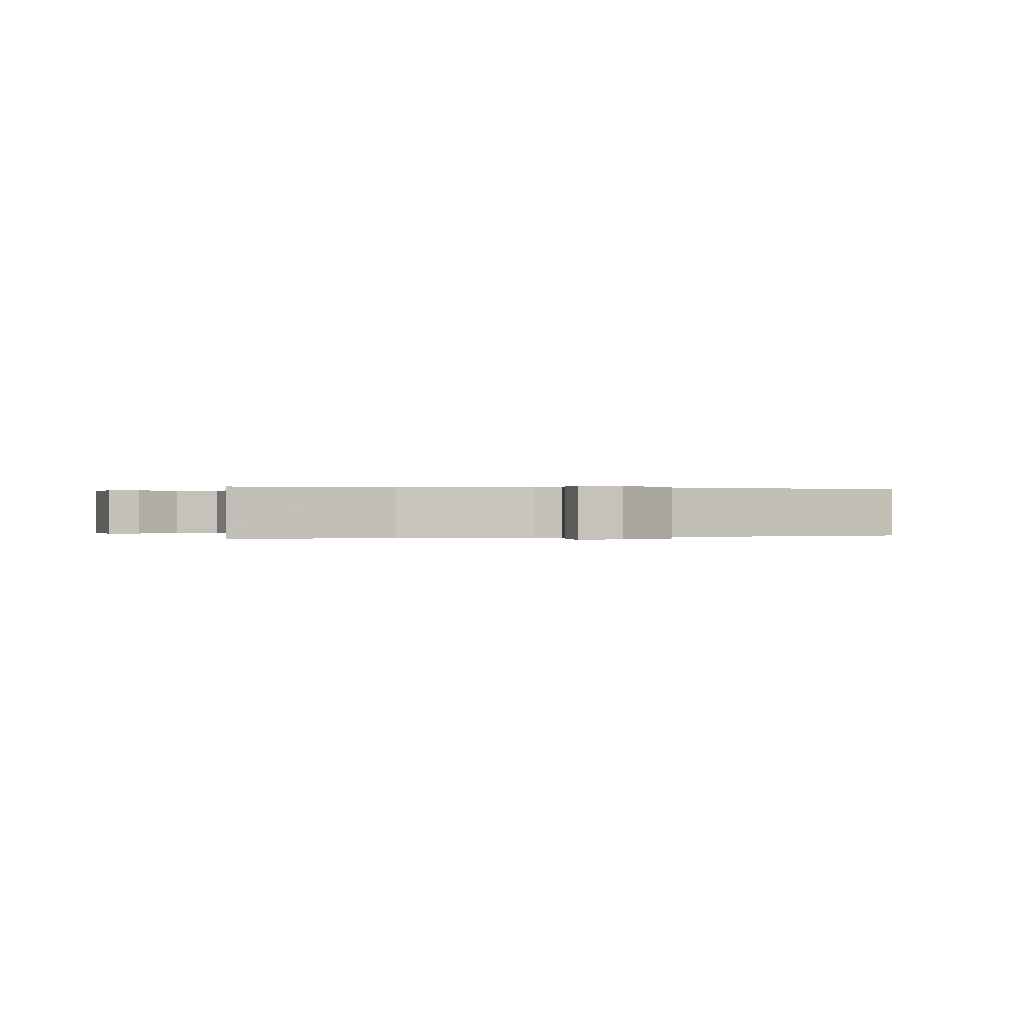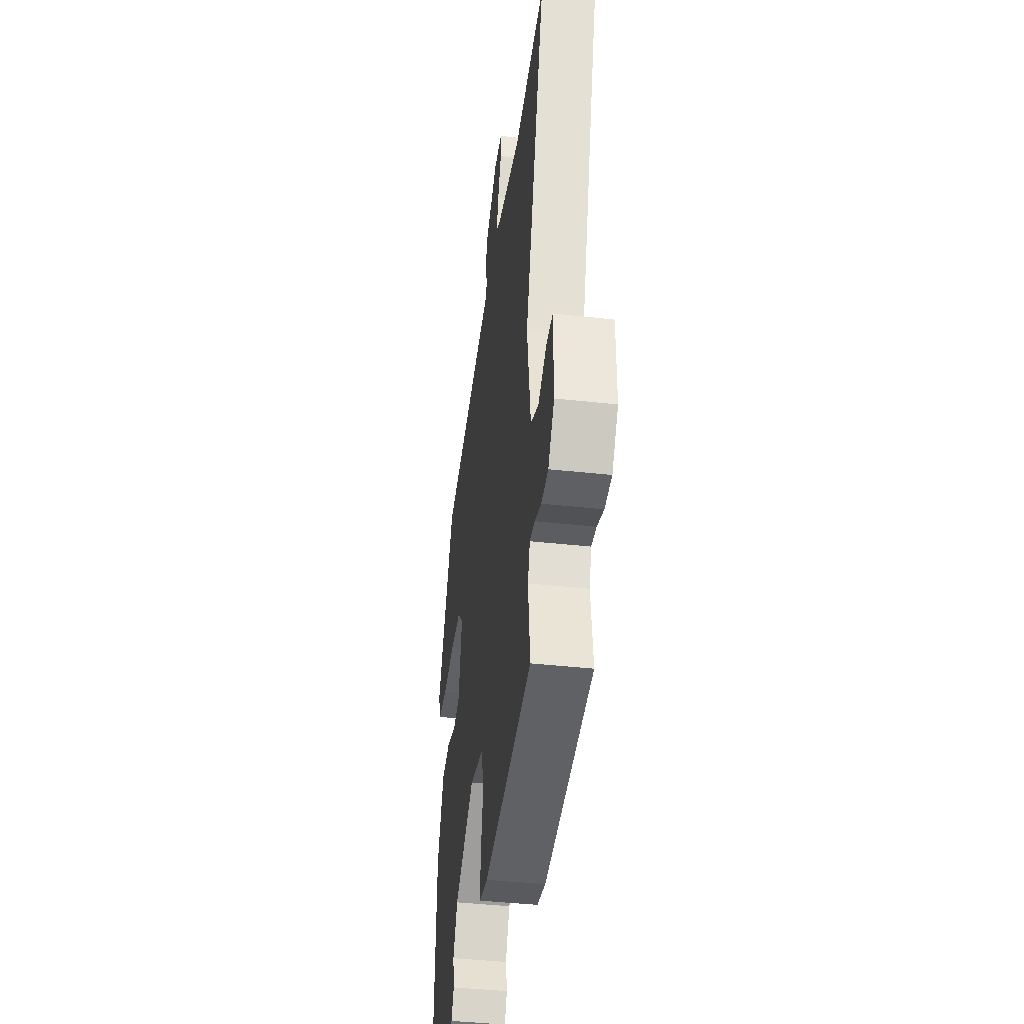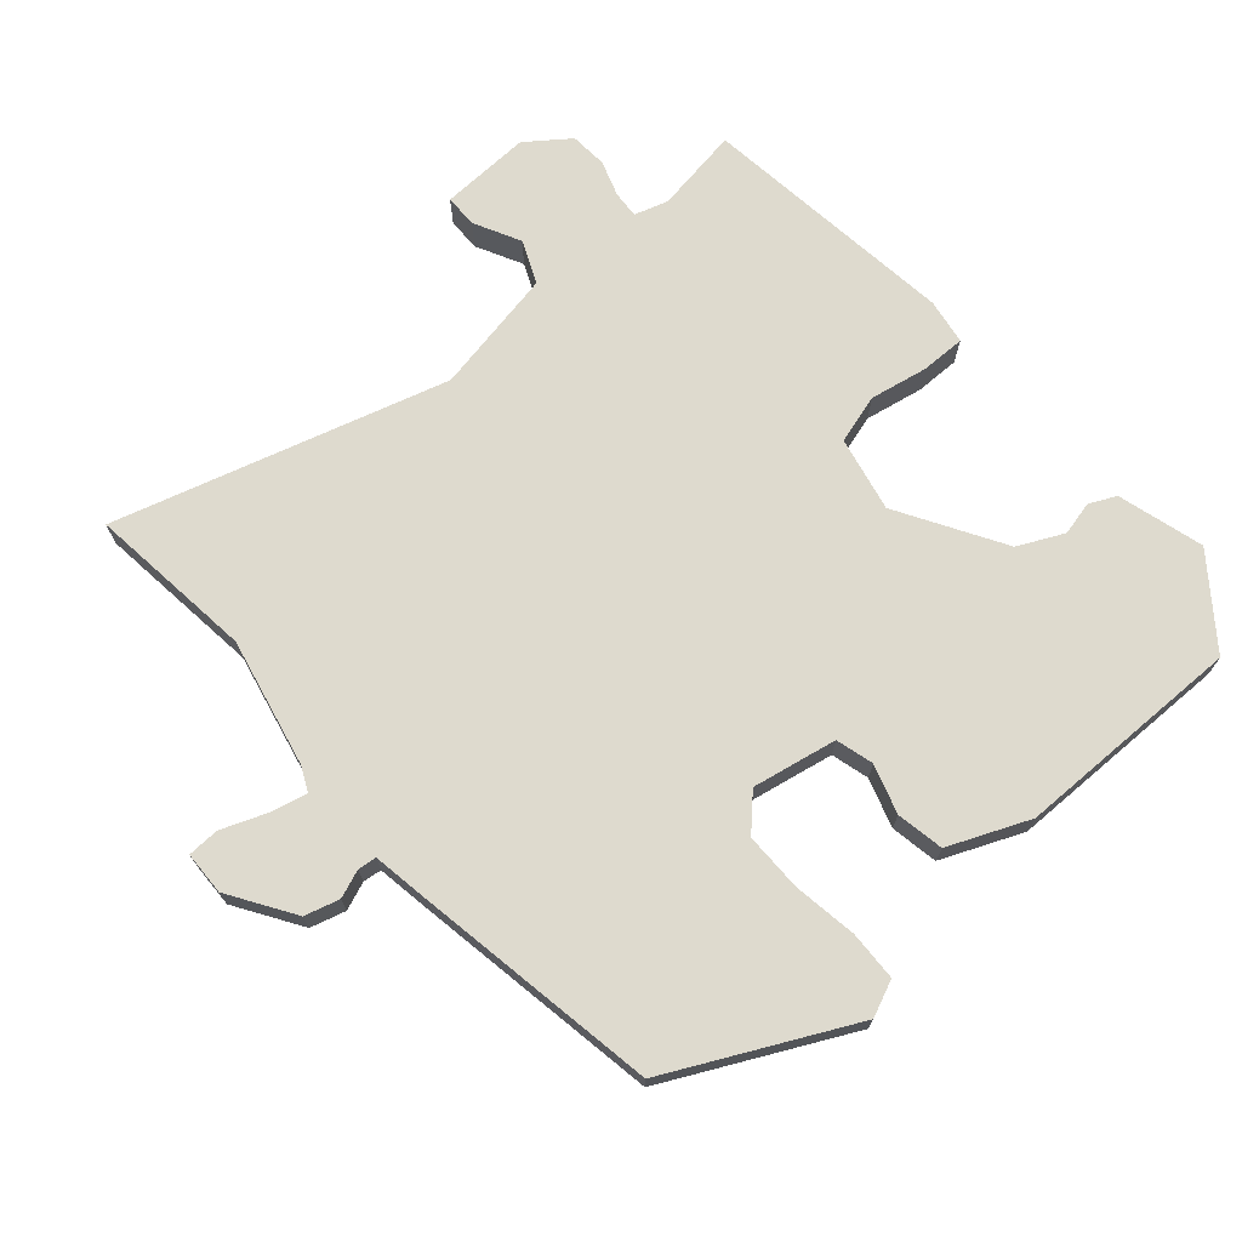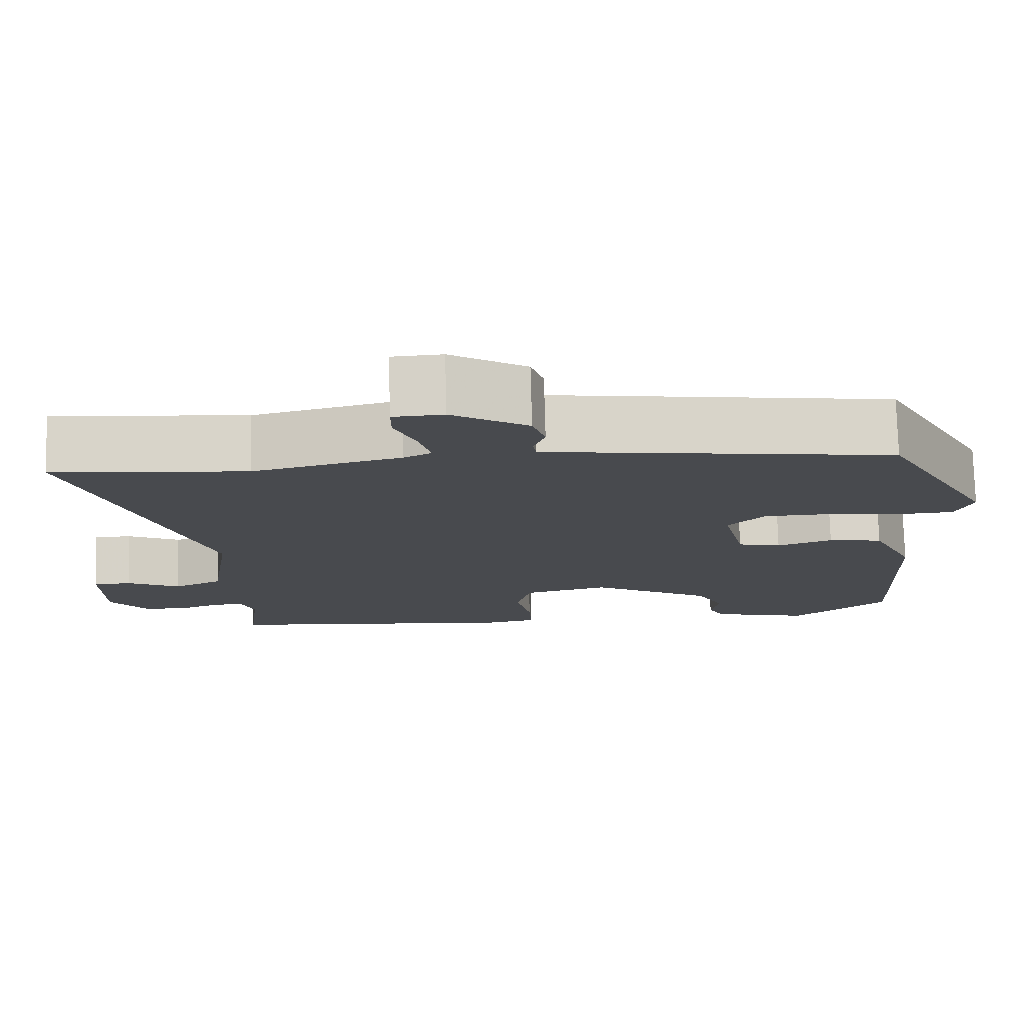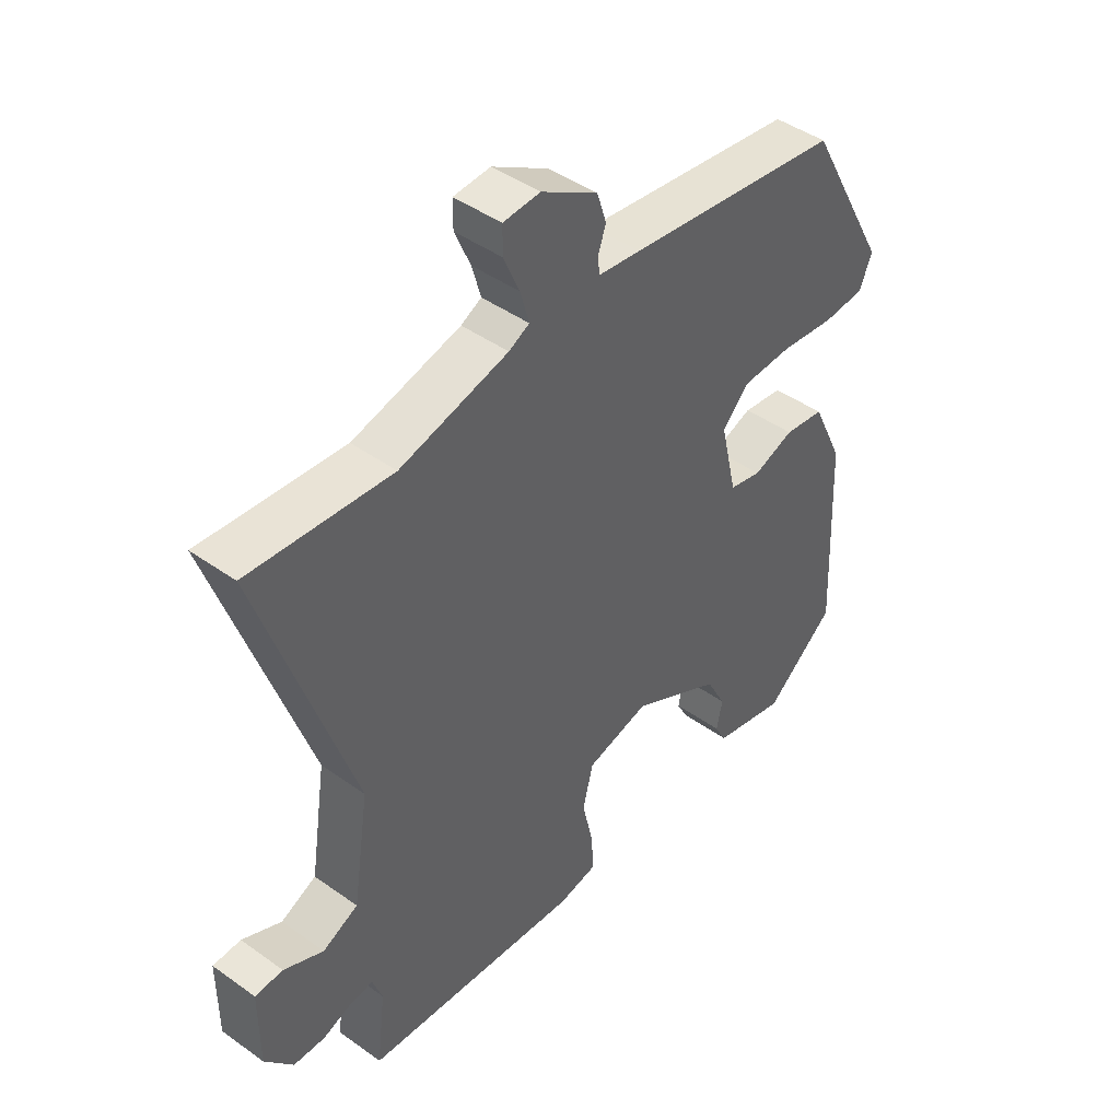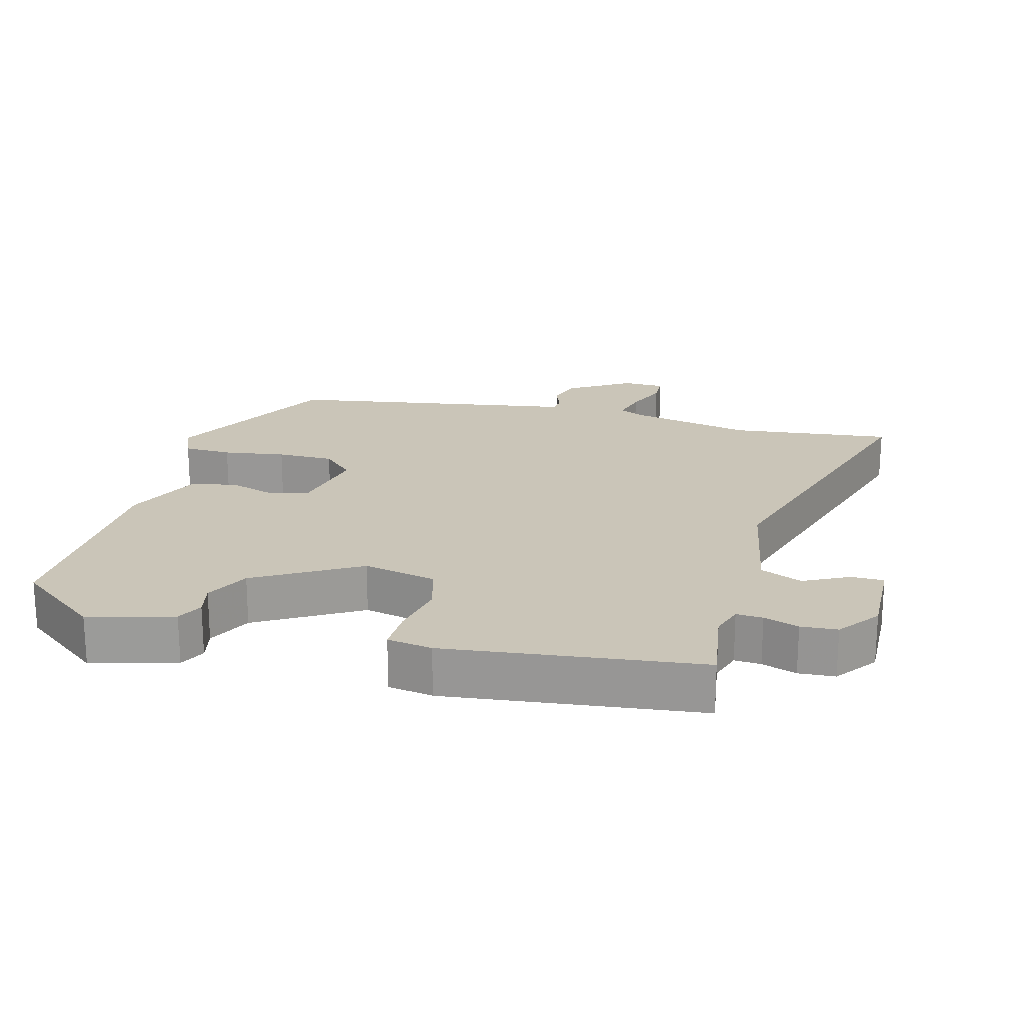
<metadata>
{"format":"obj","ext":"obj","renderer":"f3d","projection":"perspective","resolution":1024,"background":"white","views":[{"elev":0.1,"azim":-20.1,"up":"+Y"},{"elev":-41.6,"azim":-97.6,"up":"+Z"},{"elev":71.1,"azim":46.9,"up":"+Y"},{"elev":76.7,"azim":-1.5,"up":"+Z"},{"elev":44.6,"azim":-50.3,"up":"+Z"},{"elev":20.5,"azim":-166.8,"up":"+Y"}]}
</metadata>
<code>
v -0.509 0.07 -0.488
v -0.494 0.07 -0.363
v -0.511 0.07 -0.315
v -0.55 0.07 -0.319
v -0.601 0.07 -0.338
v -0.655 0.07 -0.336
v -0.703 0.07 -0.276
v -0.703 0.07 -0.144
v -0.655 0.07 -0.142
v -0.587 0.07 -0.174
v -0.526 0.07 -0.145
v -0.498 0.07 0.038
v -0.655 0.07 0.513
v -0.412 0.07 0.493
v -0.227 0.07 0.54
v -0.192 0.07 0.558
v -0.207 0.07 0.612
v -0.234 0.07 0.675
v -0.234 0.07 0.721
v -0.171 0.07 0.725
v -0.075 0.07 0.668
v -0.059 0.07 0.618
v -0.073 0.07 0.577
v -0.069 0.07 0.55
v 0.003 0.07 0.541
v 0.369 0.07 0.492
v 0.509 0.07 0.234
v 0.488 0.07 0.181
v 0.416 0.07 0.176
v 0.323 0.07 0.187
v 0.238 0.07 0.184
v 0.192 0.07 0.136
v 0.22 0.07 0.014
v 0.275 0.07 0.001
v 0.345 0.07 0.026
v 0.414 0.07 0.016
v 0.468 0.07 -0.099
v 0.483 0.07 -0.431
v 0.362 0.07 -0.53
v 0.236 0.07 -0.499
v 0.216 0.07 -0.461
v 0.226 0.07 -0.411
v 0.192 0.07 -0.346
v 0.037 0.07 -0.261
v -0.071 0.07 -0.288
v -0.089 0.07 -0.36
v -0.07 0.07 -0.444
v -0.067 0.07 -0.508
v -0.133 0.07 -0.521
v -0.509 0 -0.488
v -0.494 0 -0.363
v -0.511 0 -0.315
v -0.55 0 -0.319
v -0.601 0 -0.338
v -0.655 0 -0.336
v -0.703 0 -0.276
v -0.703 0 -0.144
v -0.655 0 -0.142
v -0.587 0 -0.174
v -0.526 0 -0.145
v -0.498 0 0.038
v -0.655 0 0.513
v -0.412 0 0.493
v -0.227 0 0.54
v -0.192 0 0.558
v -0.207 0 0.612
v -0.234 0 0.675
v -0.234 0 0.721
v -0.171 0 0.725
v -0.075 0 0.668
v -0.059 0 0.618
v -0.073 0 0.577
v -0.069 0 0.55
v 0.003 0 0.541
v 0.369 0 0.492
v 0.509 0 0.234
v 0.488 0 0.181
v 0.416 0 0.176
v 0.323 0 0.187
v 0.238 0 0.184
v 0.192 0 0.136
v 0.22 0 0.014
v 0.275 0 0.001
v 0.345 0 0.026
v 0.414 0 0.016
v 0.468 0 -0.099
v 0.483 0 -0.431
v 0.362 0 -0.53
v 0.236 0 -0.499
v 0.216 0 -0.461
v 0.226 0 -0.411
v 0.192 0 -0.346
v 0.037 0 -0.261
v -0.071 0 -0.288
v -0.089 0 -0.36
v -0.07 0 -0.444
v -0.067 0 -0.508
v -0.133 0 -0.521
f 46 47 48 49
f 45 46 49 1
f 39 40 41 42
f 39 42 43
f 38 39 43
f 37 38 43 44
f 34 35 36 37
f 33 34 37 44
f 27 28 29 30
f 27 30 31
f 24 25 26 27
f 24 27 31
f 20 21 22 23
f 20 23 24
f 17 18 19 20
f 16 17 20 24
f 15 16 24 31
f 12 13 14
f 11 12 14 15
f 7 8 9 10
f 7 10 11
f 4 5 6 7
f 3 4 7 11
f 2 3 11 15
f 45 1 2 15
f 32 33 44 45
f 15 31 32
f 15 32 45
f 98 97 96 95
f 50 98 95 94
f 91 90 89 88
f 92 91 88
f 92 88 87
f 93 92 87 86
f 86 85 84 83
f 93 86 83 82
f 79 78 77 76
f 80 79 76
f 76 75 74 73
f 80 76 73
f 72 71 70 69
f 73 72 69
f 69 68 67 66
f 73 69 66 65
f 80 73 65 64
f 63 62 61
f 64 63 61 60
f 59 58 57 56
f 60 59 56
f 56 55 54 53
f 60 56 53 52
f 64 60 52 51
f 64 51 50 94
f 94 93 82 81
f 81 80 64
f 94 81 64
f 1 50 51 2
f 2 51 52 3
f 3 52 53 4
f 4 53 54 5
f 5 54 55 6
f 6 55 56 7
f 7 56 57 8
f 8 57 58 9
f 9 58 59 10
f 10 59 60 11
f 11 60 61 12
f 12 61 62 13
f 13 62 63 14
f 14 63 64 15
f 15 64 65 16
f 16 65 66 17
f 17 66 67 18
f 18 67 68 19
f 19 68 69 20
f 20 69 70 21
f 21 70 71 22
f 22 71 72 23
f 23 72 73 24
f 24 73 74 25
f 25 74 75 26
f 26 75 76 27
f 27 76 77 28
f 28 77 78 29
f 29 78 79 30
f 30 79 80 31
f 31 80 81 32
f 32 81 82 33
f 33 82 83 34
f 34 83 84 35
f 35 84 85 36
f 36 85 86 37
f 37 86 87 38
f 38 87 88 39
f 39 88 89 40
f 40 89 90 41
f 41 90 91 42
f 42 91 92 43
f 43 92 93 44
f 44 93 94 45
f 45 94 95 46
f 46 95 96 47
f 47 96 97 48
f 48 97 98 49
f 49 98 50 1

</code>
